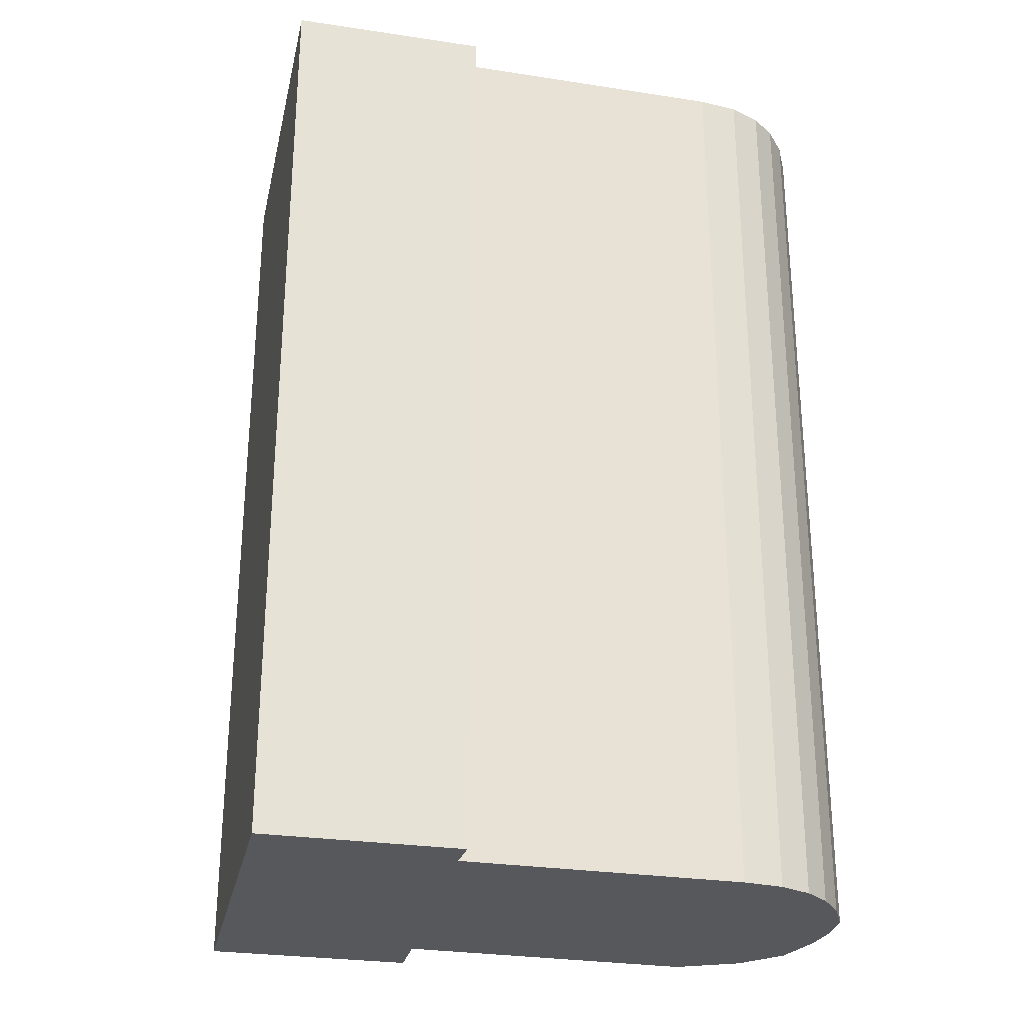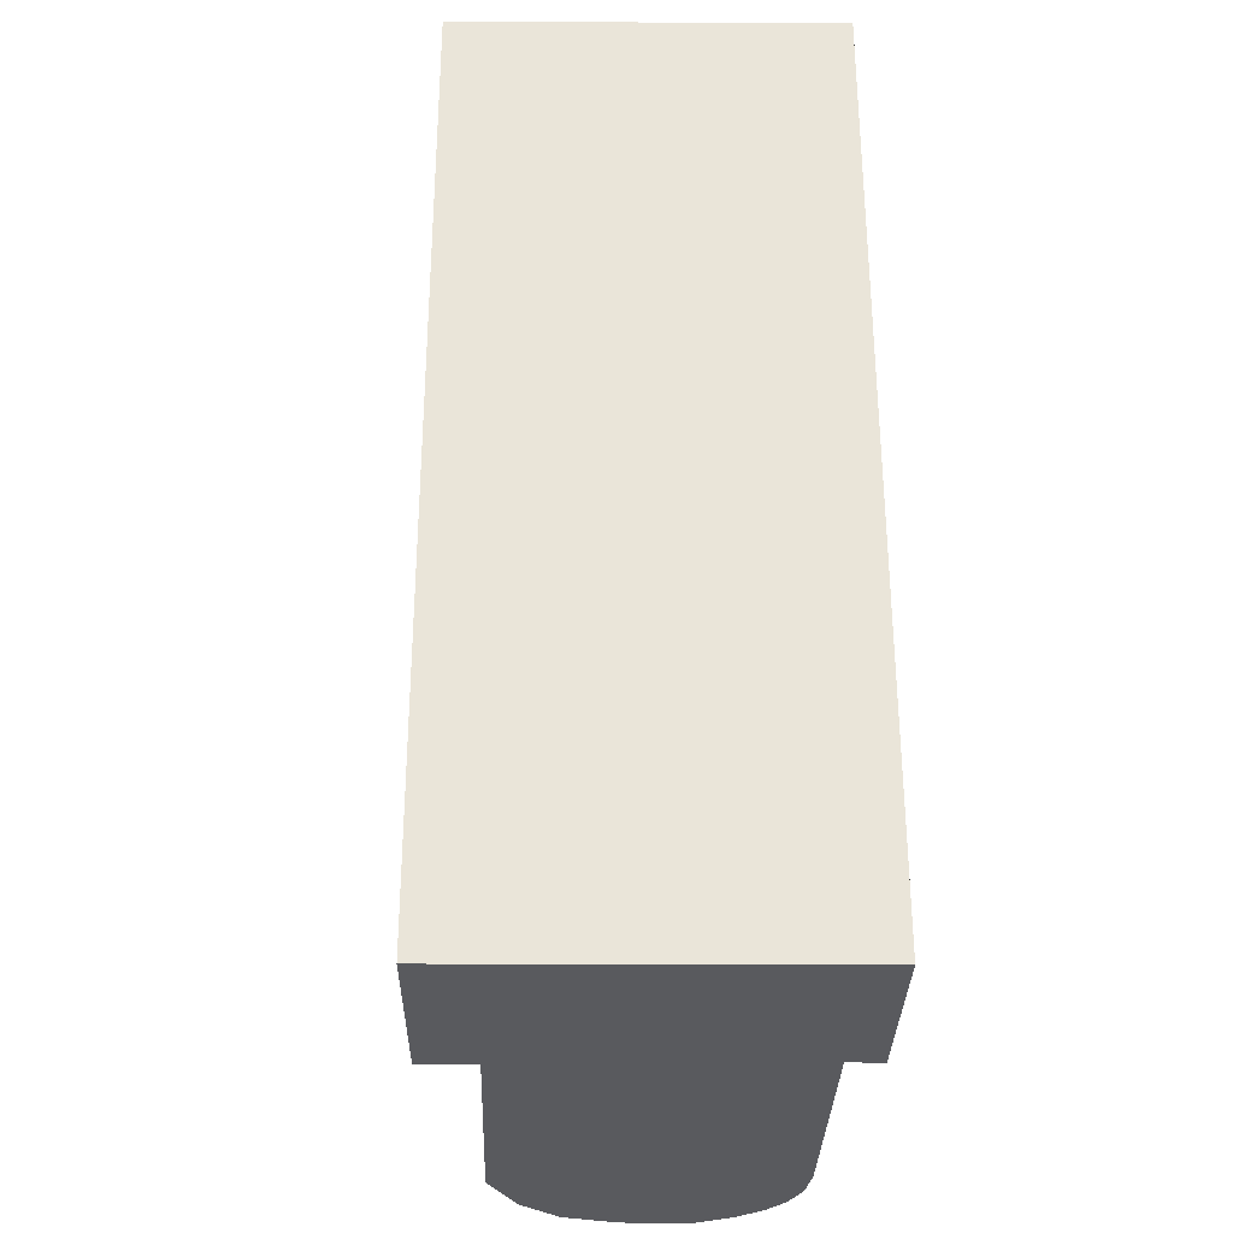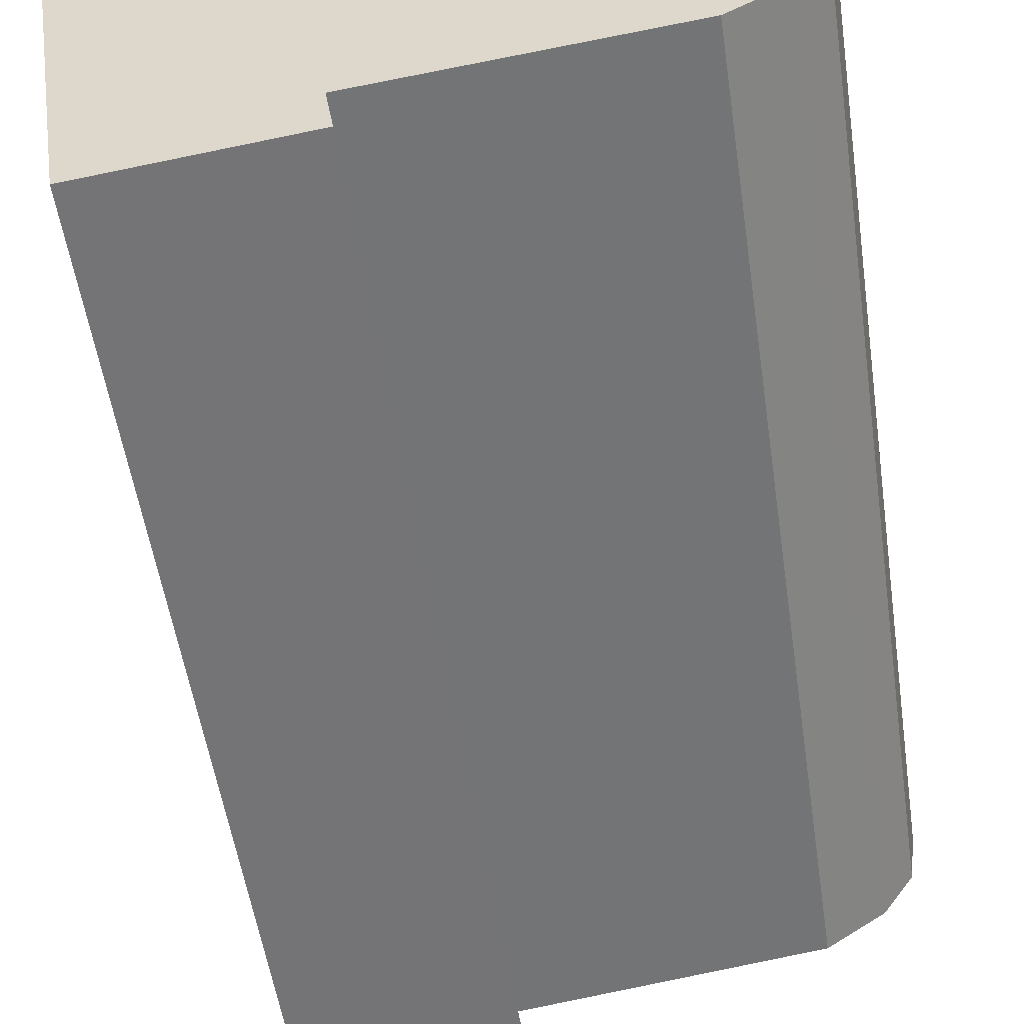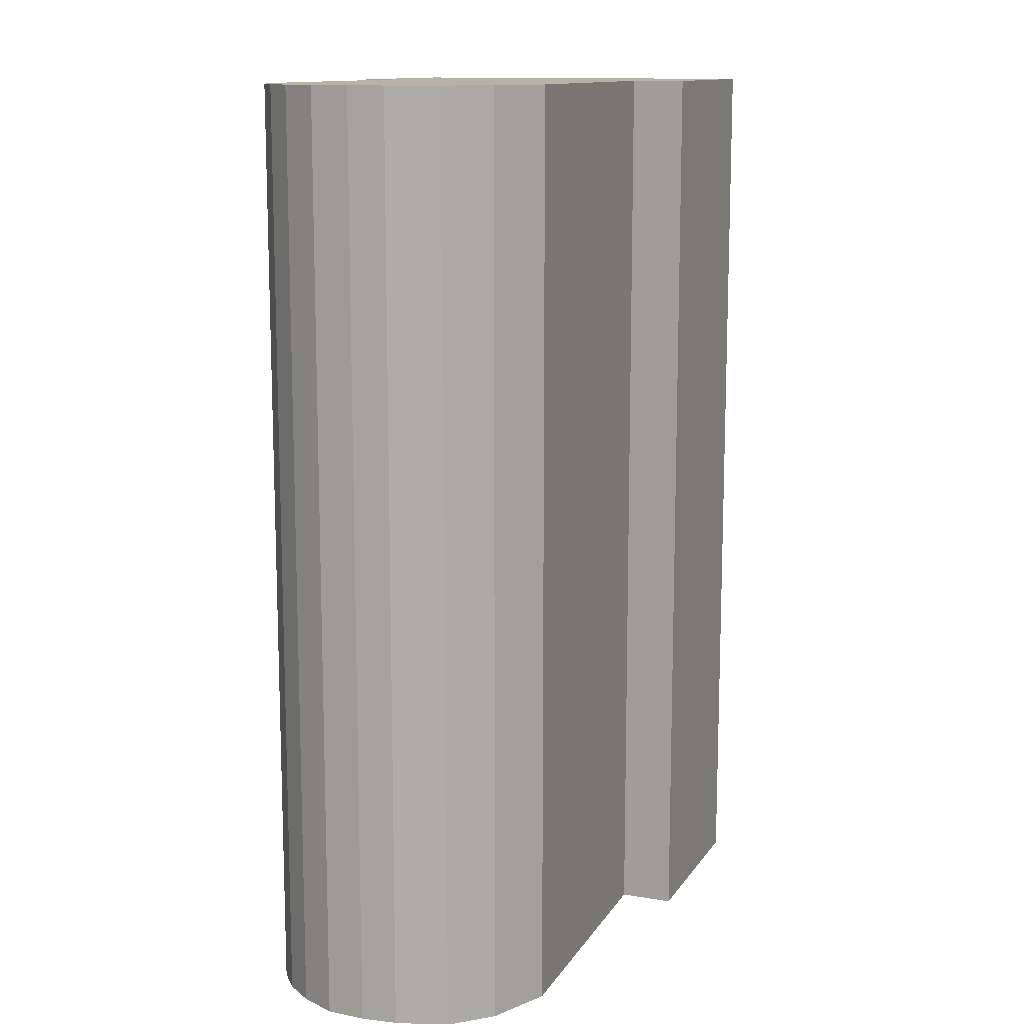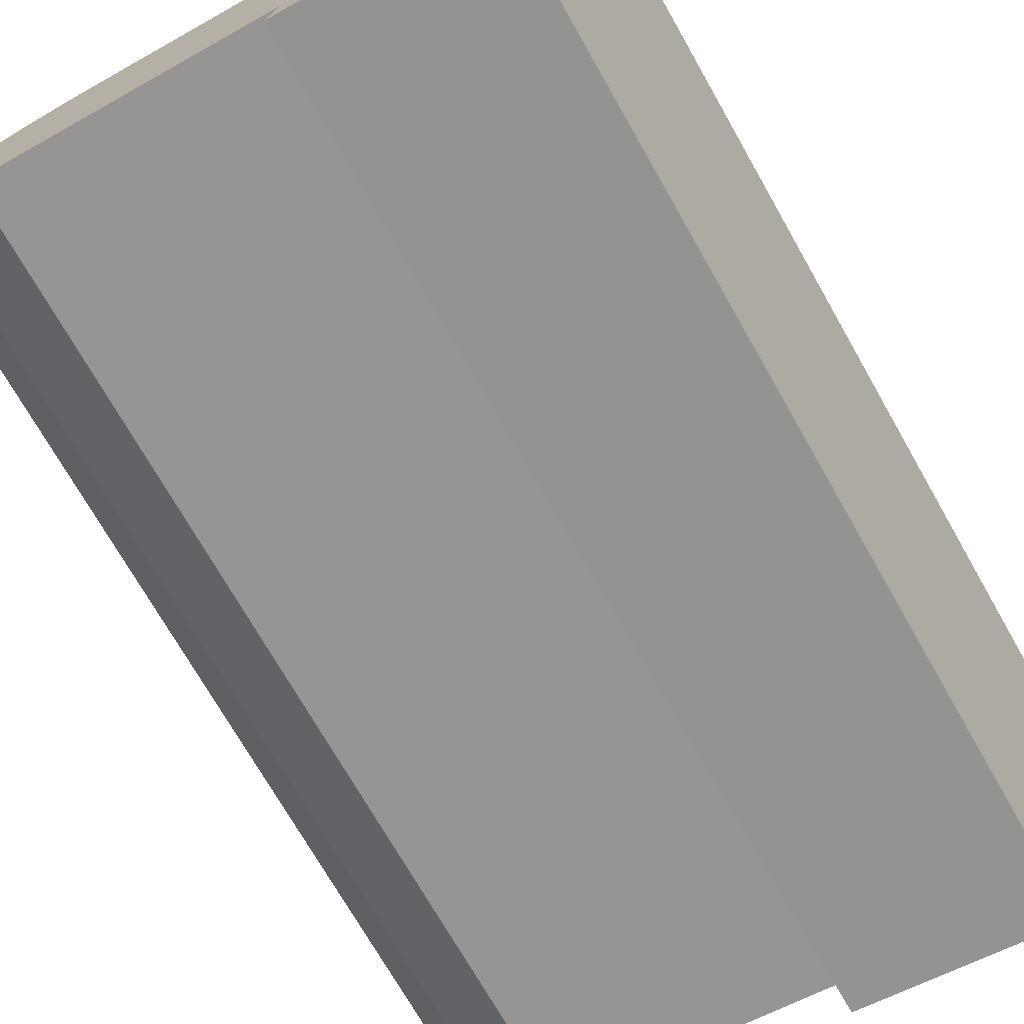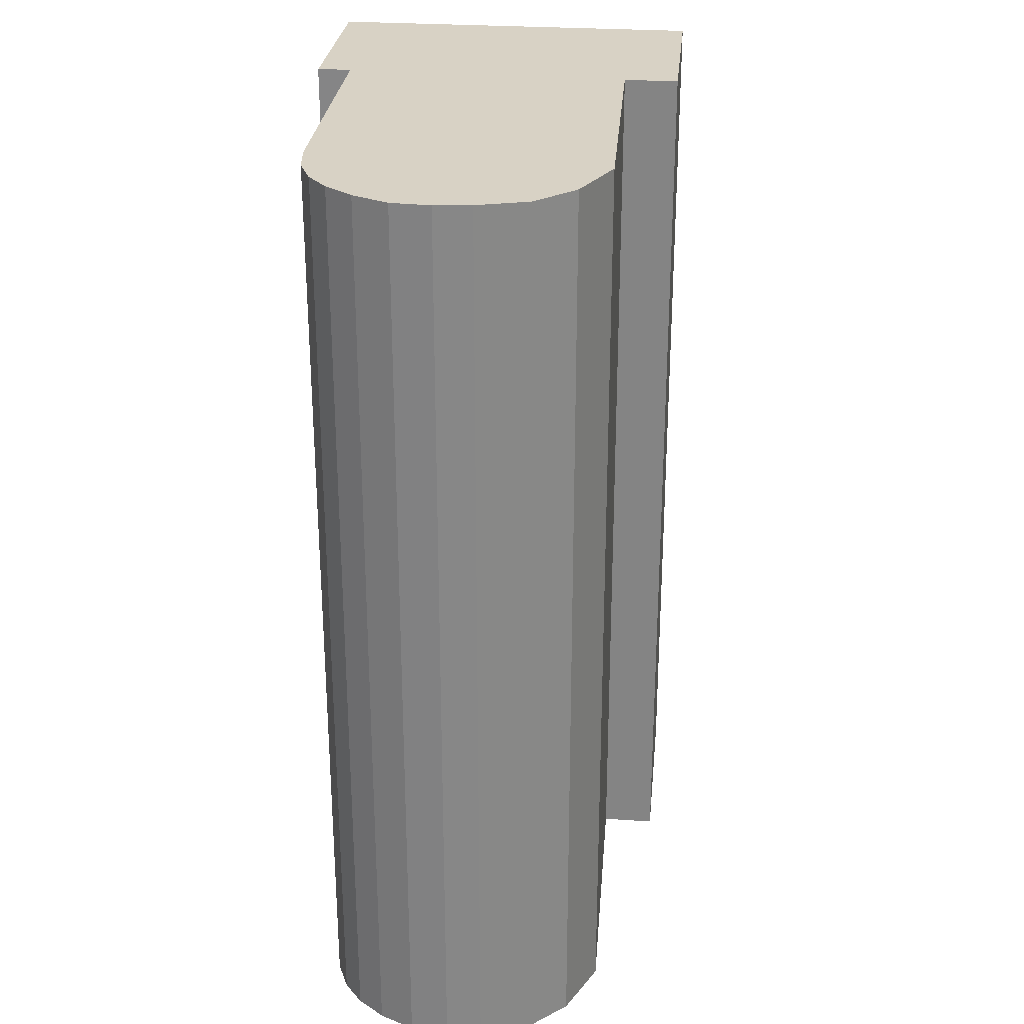
<metadata>
{"format":"obj","ext":"obj","renderer":"f3d","projection":"perspective","resolution":1024,"background":"white","views":[{"elev":-28.0,"azim":-21.4,"up":"+Y"},{"elev":-31.2,"azim":-99.4,"up":"+Y"},{"elev":-54.5,"azim":8.5,"up":"+Z"},{"elev":12.4,"azim":102.7,"up":"+Y"},{"elev":-72.5,"azim":-150.3,"up":"+Z"},{"elev":27.7,"azim":87.0,"up":"+Y"}]}
</metadata>
<code>
v  5.732 10.49 0.4
v  2.8 10.49 -3.238
v  5.285 10.49 0.389
v  6.004 10.49 -2.81
v  6.103 10.49 0.306
v  6.404 10.49 0.133
v  6.685 10.49 -0.133
v  6.933 10.49 -0.497
v  7.031 10.49 -0.921
v  7.049 10.49 -1.325
v  6.97 10.49 -1.908
v  6.633 10.49 -2.393
v  2.168 10.49 0.327
v  0.671 10.49 -4.179
v  0 10.49 6.421e-16
v  2.208 10.49 -0.053
v  2.895 10.49 -3.842
v  2.8 1.983e-16 -3.238
v  2.895 2.353e-16 -3.842
v  2.168 -2.002e-17 0.327
v  2.208 3.245e-18 -0.053
v  6.933 3.043e-17 -0.497
v  7.031 5.64e-17 -0.921
v  7.049 8.113e-17 -1.325
v  6.97 1.168e-16 -1.908
v  0.671 2.559e-16 -4.179
v  6.004 1.721e-16 -2.81
v  0 0 0
v  5.285 -2.382e-17 0.389
v  5.732 -2.449e-17 0.4
v  6.103 -1.874e-17 0.306
v  6.404 -8.144e-18 0.133
v  6.685 8.144e-18 -0.133
v  6.633 1.465e-16 -2.393
v  2.585 1.065e-16 -1.74
v  5.318 10.49 -1.327
v  2.585 10.49 -1.74
v  5.318 8.126e-17 -1.327
v  2.574 1.018e-16 -1.662
v  2.574 10.49 -1.662
v  5.304 7.587e-17 -1.239
v  5.304 10.49 -1.239
g defaultobject
f 1 2 3
f 2 1 4
f 4 1 5
f 4 5 6
f 4 6 7
f 4 7 8
f 4 8 9
f 4 9 10
f 4 10 11
f 4 11 12
f 13 14 15
f 14 13 16
f 14 16 3
f 14 3 2
f 14 2 17
f 18 17 2
f 17 18 19
f 20 16 13
f 16 20 21
f 22 9 8
f 9 22 23
f 23 10 9
f 10 23 24
f 24 11 10
f 11 24 25
f 19 14 17
f 14 19 26
f 27 2 4
f 2 27 18
f 26 15 14
f 15 26 28
f 28 13 15
f 13 28 20
f 21 3 16
f 3 21 29
f 29 1 3
f 1 29 30
f 30 5 1
f 5 30 31
f 31 6 5
f 6 31 32
f 32 7 6
f 7 32 33
f 33 8 7
f 8 33 22
f 25 12 11
f 12 25 34
f 34 4 12
f 4 34 27
f 35 36 37
f 36 35 38
f 39 37 40
f 37 39 35
f 41 40 42
f 40 41 39
f 38 42 36
f 42 38 41
f 25 27 34
f 27 25 18
f 18 25 24
f 18 24 23
f 18 23 22
f 18 22 33
f 18 26 19
f 26 18 33
f 26 33 32
f 26 32 31
f 26 31 21
f 26 21 28
f 21 31 30
f 21 30 29
f 28 21 20

</code>
